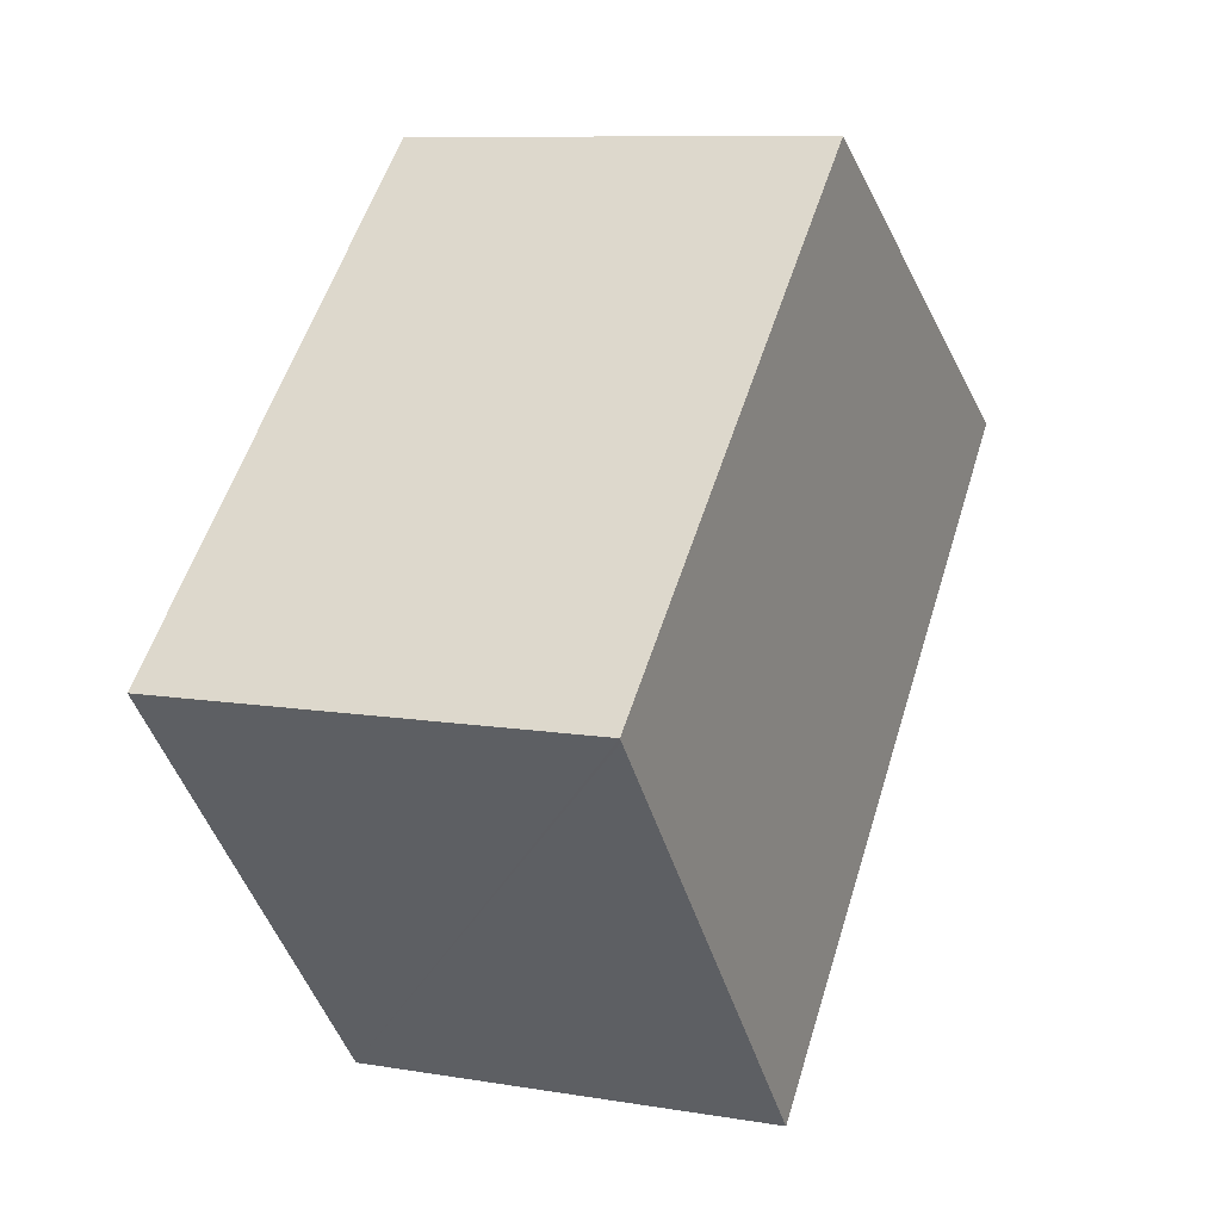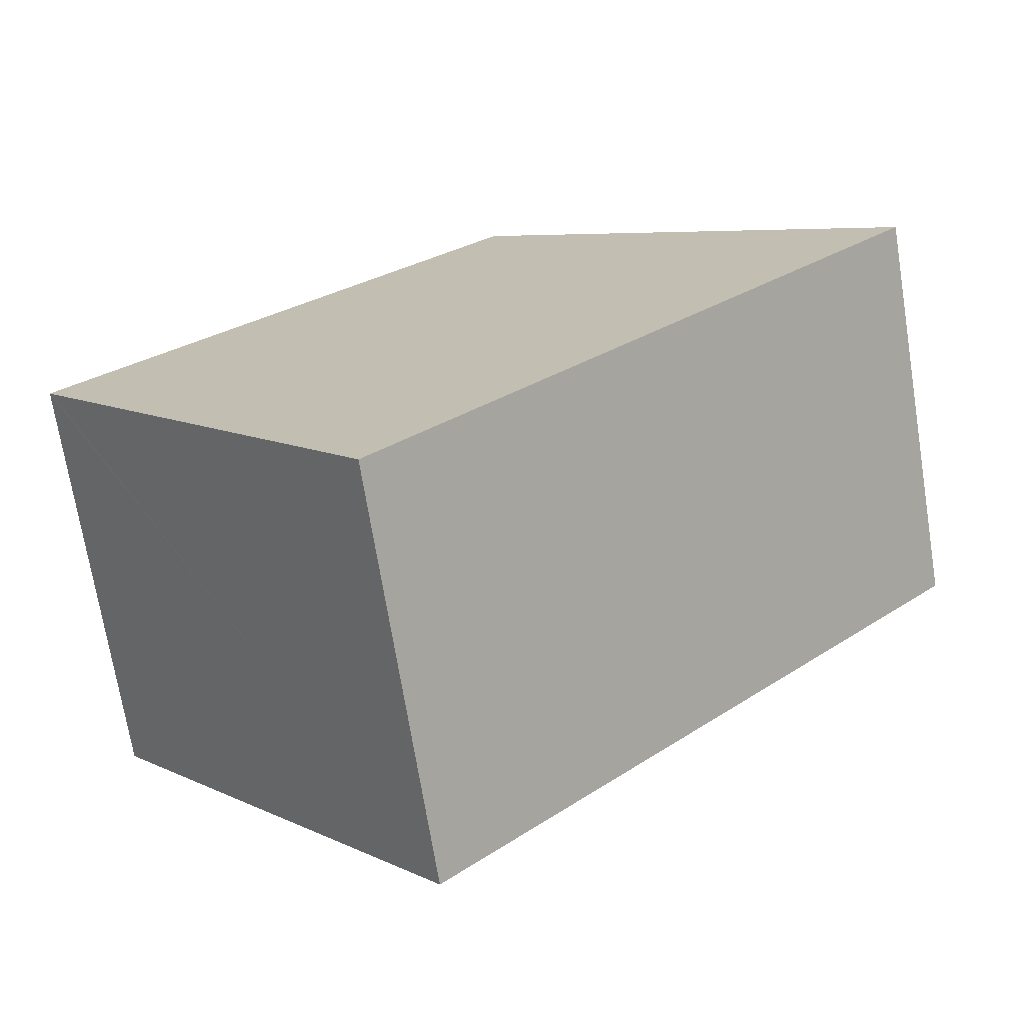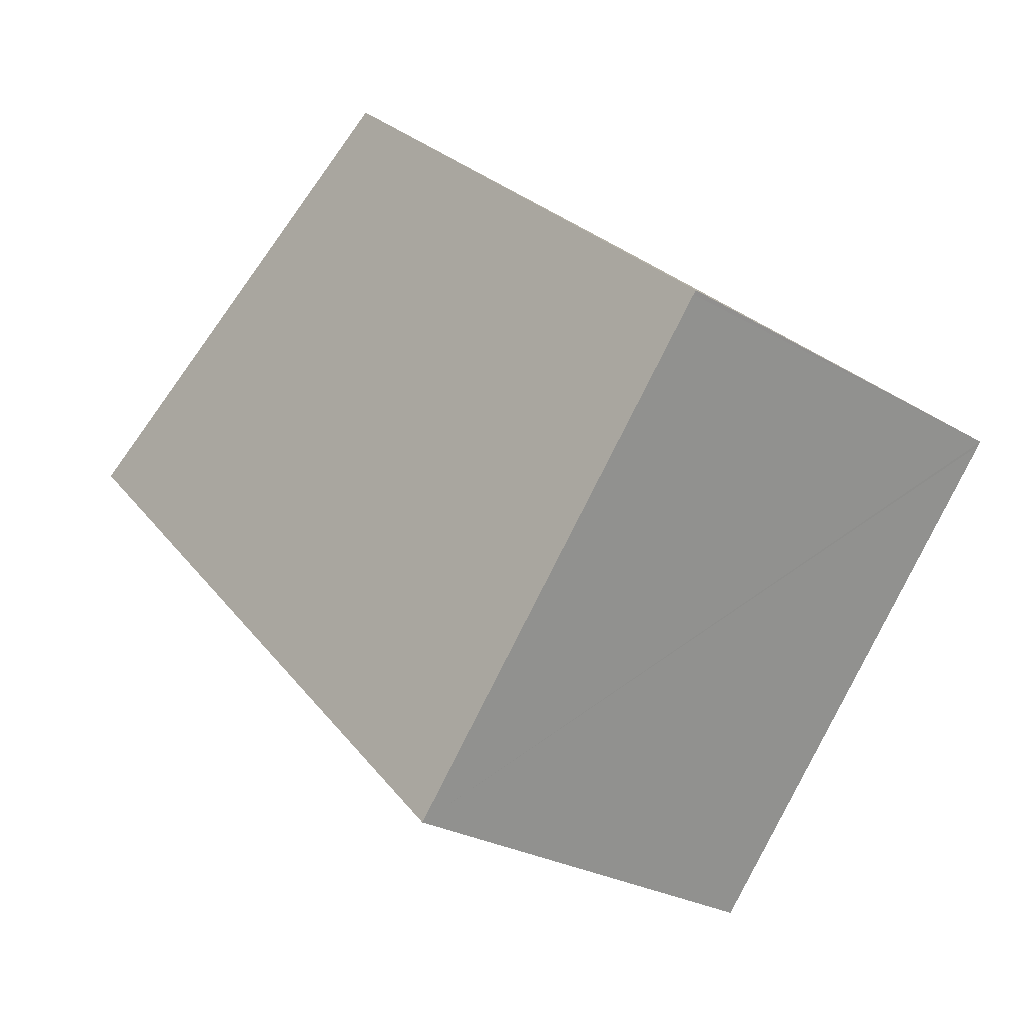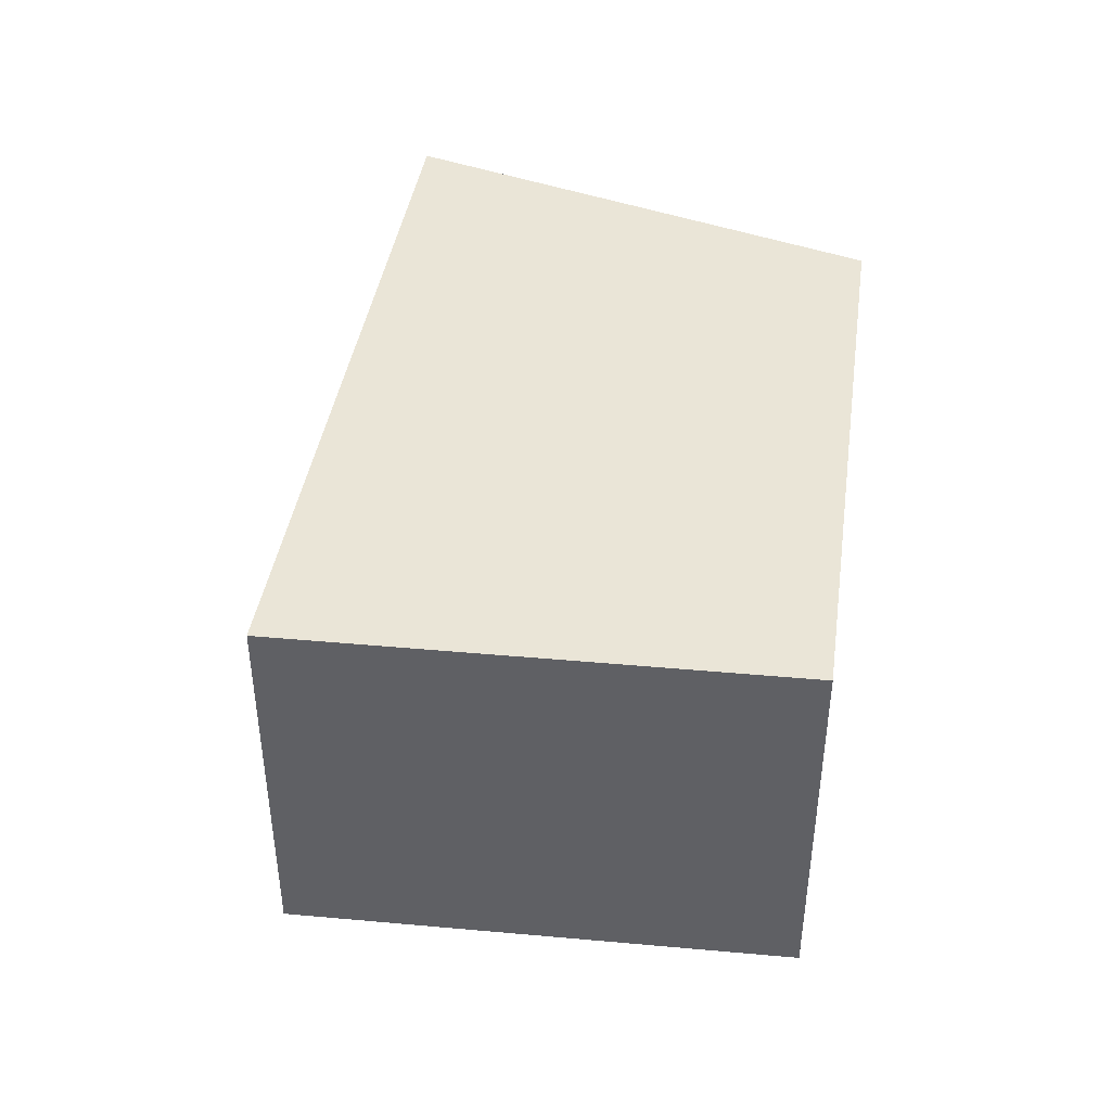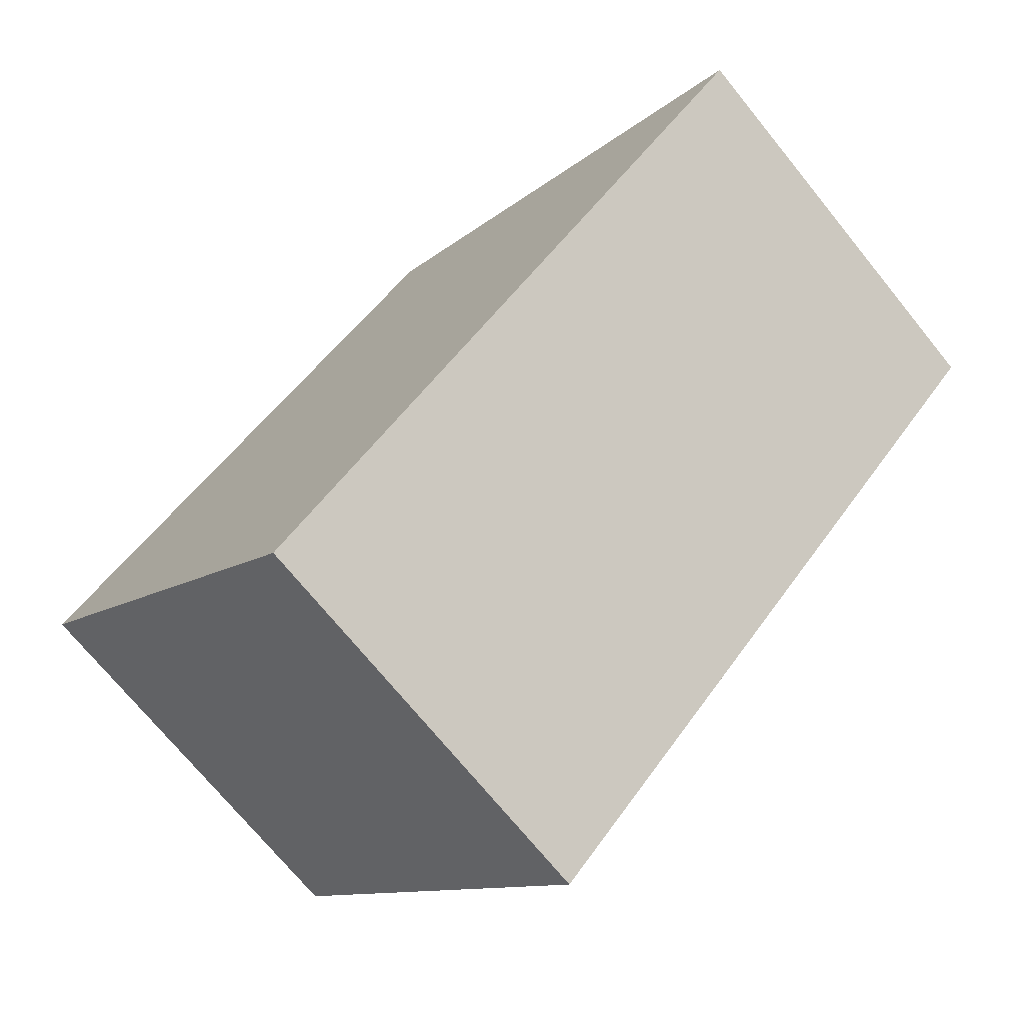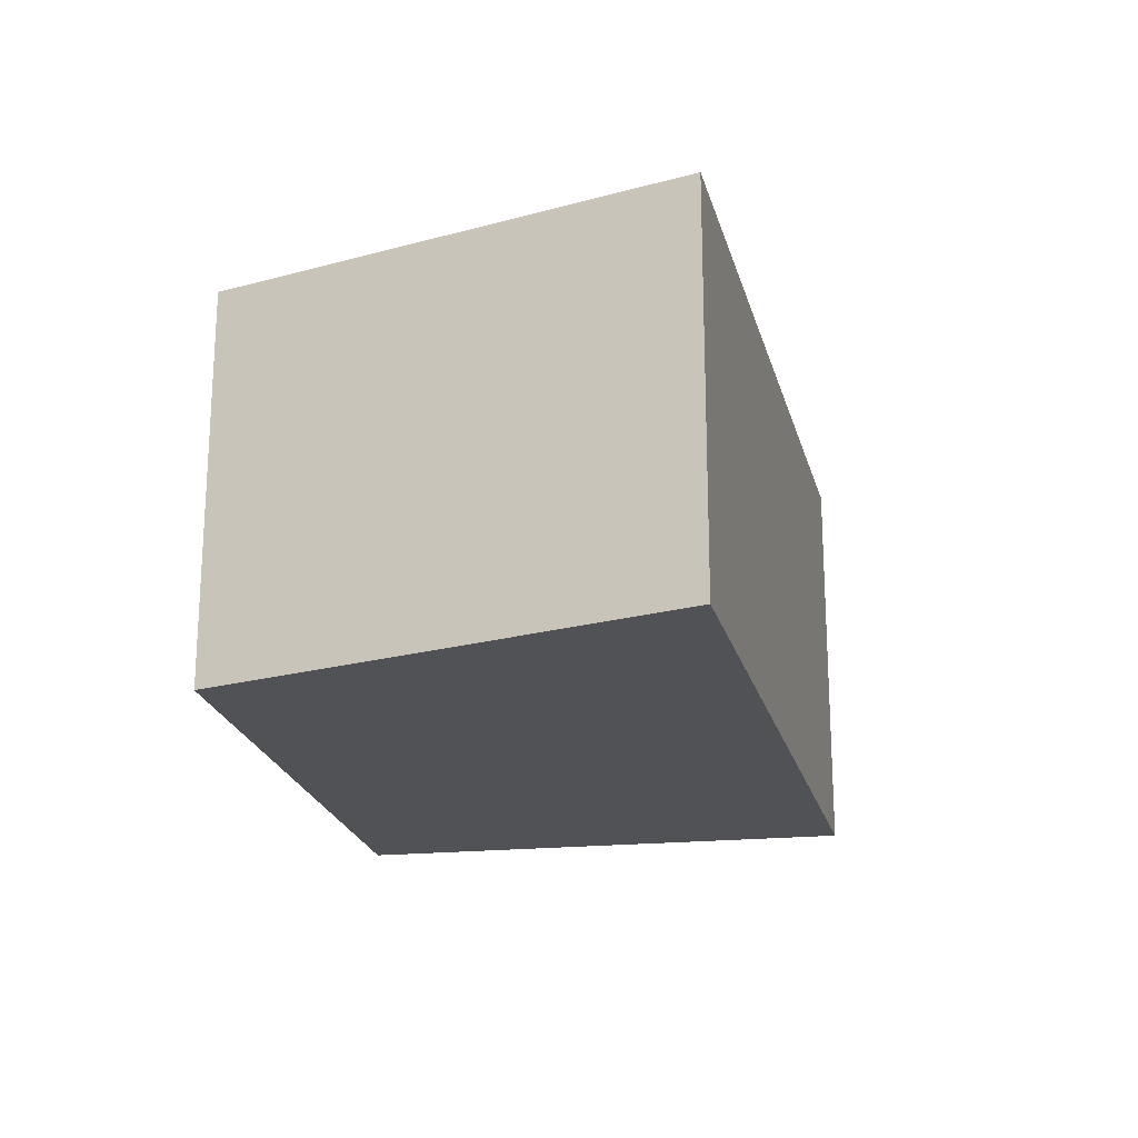
<metadata>
{"format":"obj","ext":"obj","renderer":"f3d","projection":"perspective","resolution":1024,"background":"white","views":[{"elev":9.3,"azim":-66.0,"up":"+Z"},{"elev":-71.2,"azim":9.2,"up":"+Z"},{"elev":-25.8,"azim":-133.7,"up":"+Z"},{"elev":44.1,"azim":-124.9,"up":"+Y"},{"elev":-71.9,"azim":39.1,"up":"+Z"},{"elev":-21.2,"azim":58.8,"up":"+Y"}]}
</metadata>
<code>
v  6.11 4.74 -2.483
v  6.11 4.74 4.311
v  10.27 4.74 1.655
v  5.266 4.74 4.85
v  0.922 4.74 0.849
v  3.985 4.74 -4.596
v  0.032 4.74 -0.036
v  0 4.74 2.902e-16
v  0 0 0
v  5.266 -2.97e-16 4.85
v  0.922 -5.199e-17 0.849
v  10.27 -1.013e-16 1.655
v  6.11 -2.64e-16 4.311
v  6.11 1.52e-16 -2.483
v  3.985 2.814e-16 -4.596
v  0.032 2.204e-18 -0.036
g defaultobject
f 1 2 3
f 2 1 4
f 4 1 5
f 5 1 6
f 5 6 7
f 5 7 8
f 9 5 8
f 5 9 4
f 4 9 10
f 10 9 11
f 10 2 4
f 2 10 3
f 3 10 12
f 12 10 13
f 12 1 3
f 1 12 14
f 1 14 6
f 6 14 15
f 7 9 8
f 9 7 6
f 9 6 16
f 16 6 15
f 11 13 10
f 13 11 12
f 12 11 9
f 12 9 16
f 12 16 15
f 12 15 14

</code>
